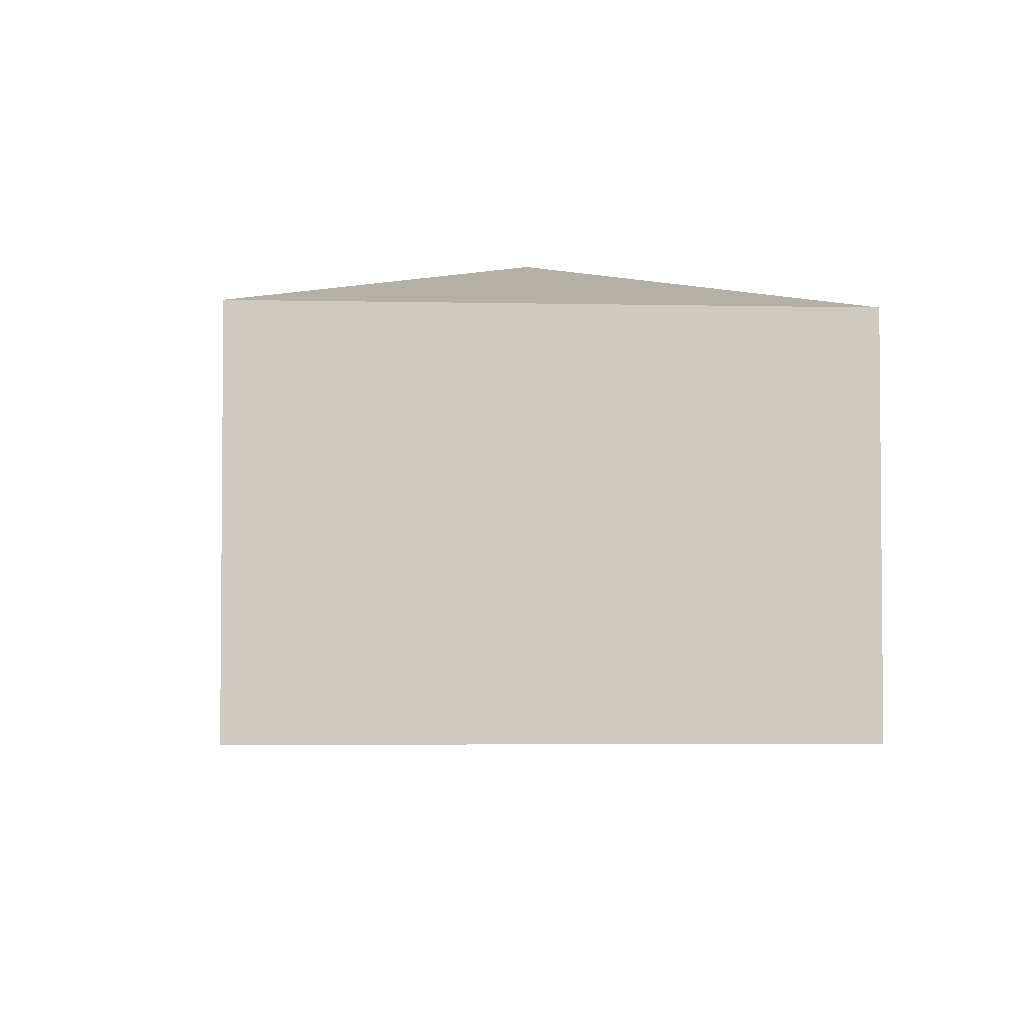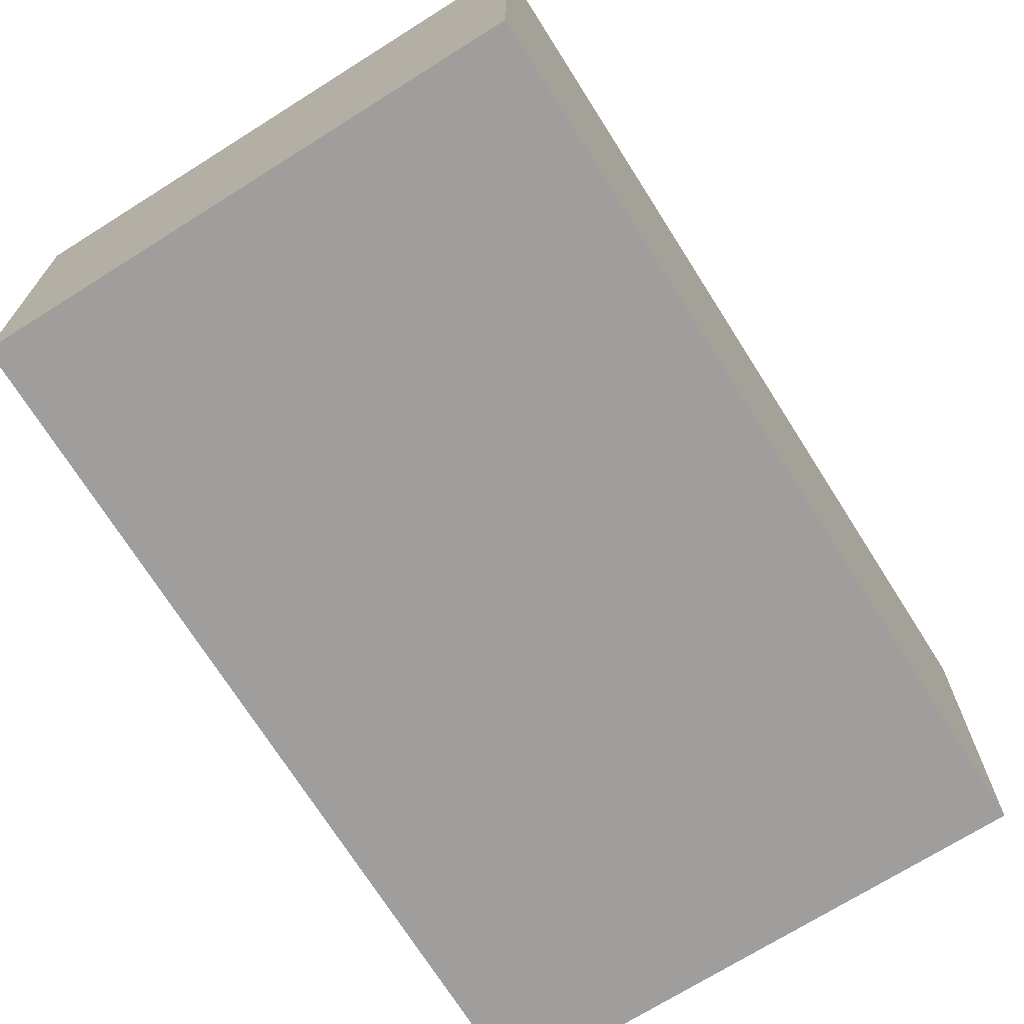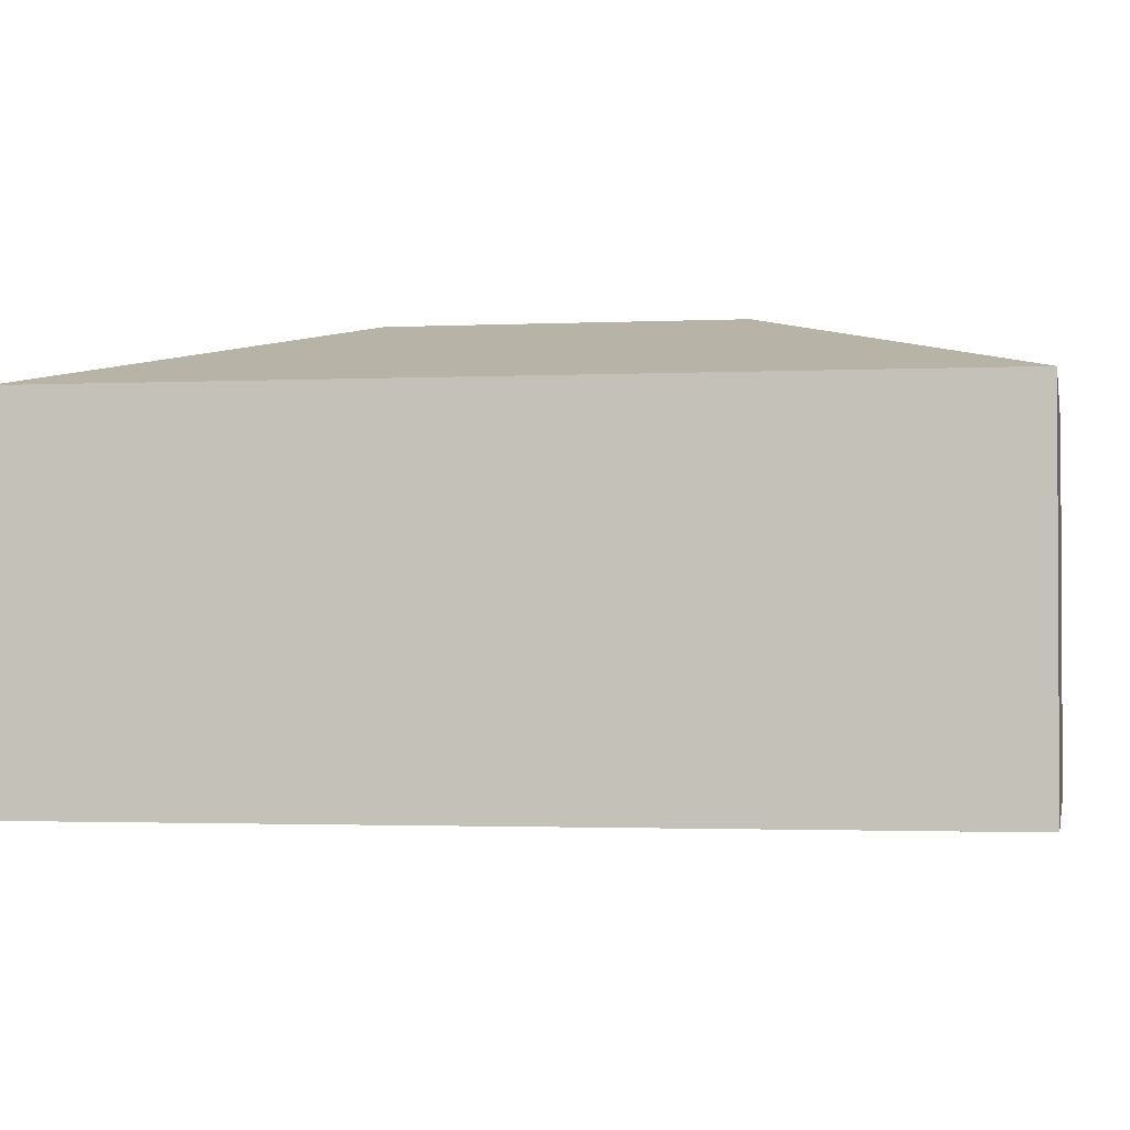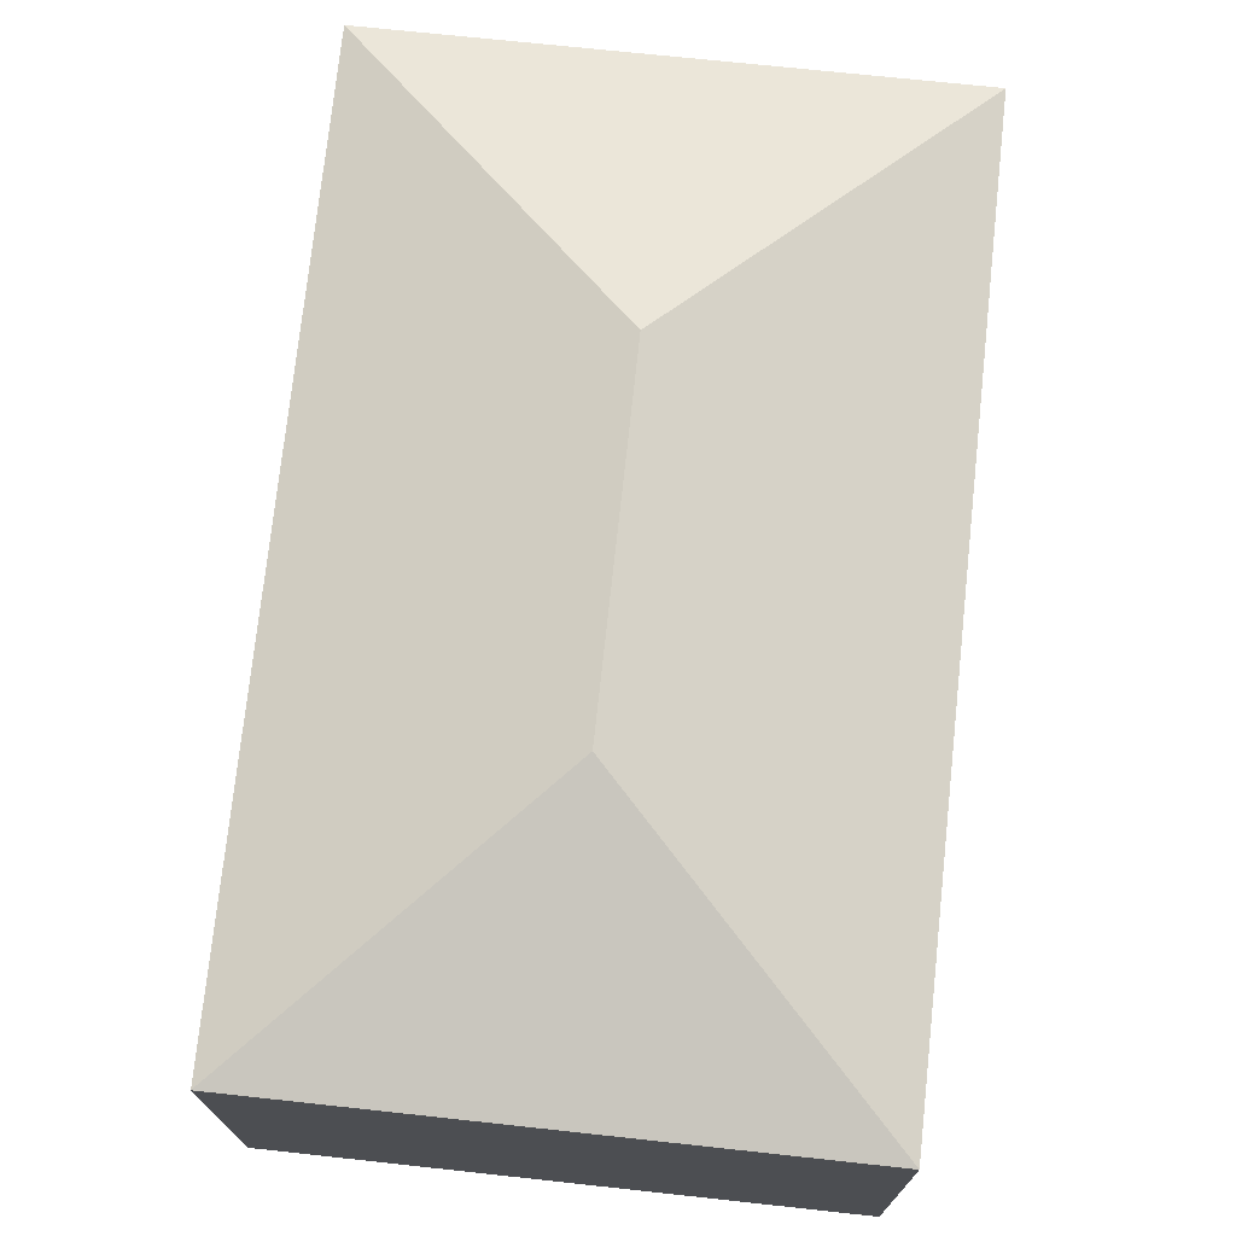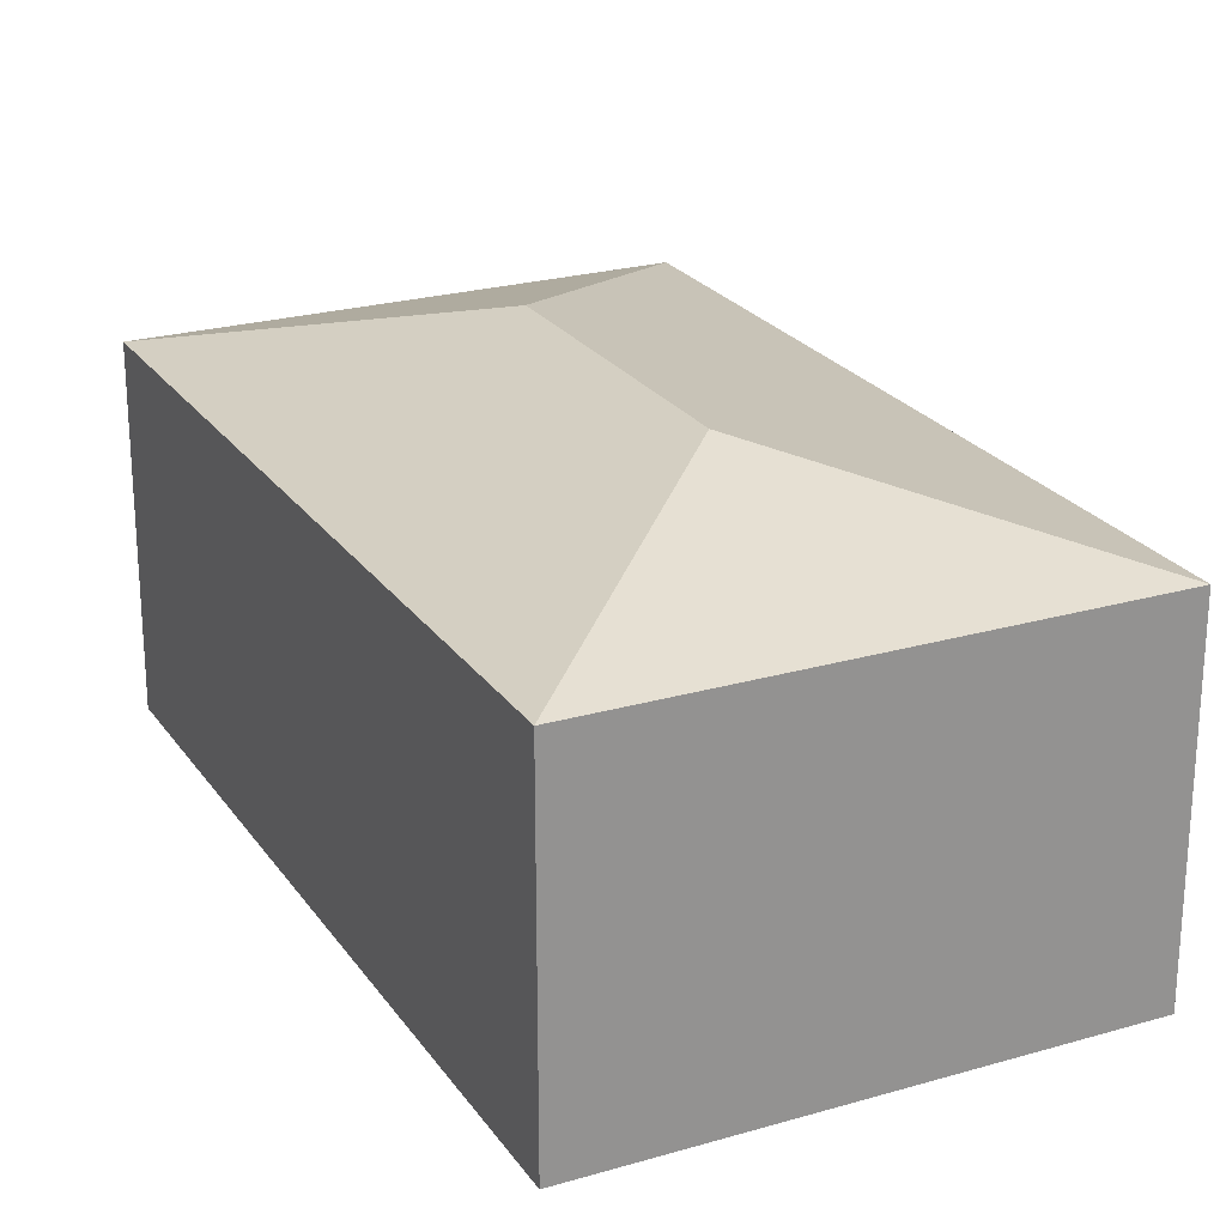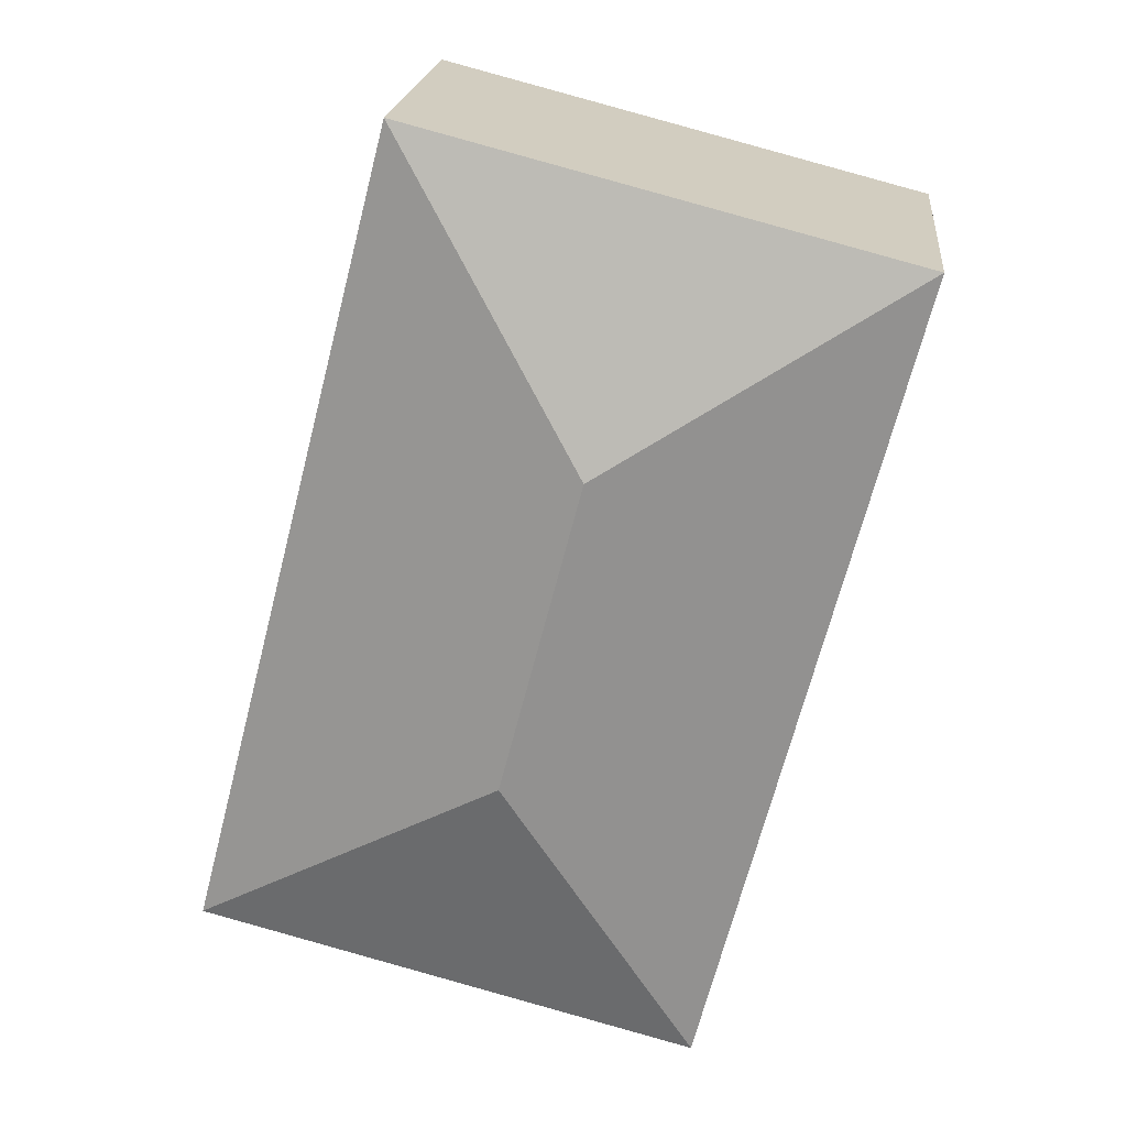
<metadata>
{"format":"obj","ext":"obj","renderer":"f3d","projection":"perspective","resolution":1024,"background":"white","views":[{"elev":-3.7,"azim":-19.0,"up":"+Y"},{"elev":-71.1,"azim":-162.3,"up":"+Y"},{"elev":-1.8,"azim":85.7,"up":"+Y"},{"elev":73.6,"azim":171.6,"up":"+Y"},{"elev":23.7,"azim":139.5,"up":"+Y"},{"elev":20.4,"azim":-174.2,"up":"+Z"}]}
</metadata>
<code>
v  3.729 3.92 -4.664
v  4.729 3.253 1.215
v  6.687 3.255 -6.407
v  2.971 3.92 -1.75
v  0 3.253 1.992e-16
v  1.985 3.253 -7.63
v  0 0 0
v  4.729 -7.44e-17 1.215
v  6.687 3.923e-16 -6.407
v  1.985 4.672e-16 -7.63
g defaultobject
f 1 2 3
f 2 1 4
f 4 5 2
f 1 3 6
f 4 6 5
f 6 4 1
f 7 2 5
f 2 7 8
f 2 9 3
f 9 2 8
f 9 6 3
f 6 9 10
f 10 5 6
f 5 10 7
f 10 8 7
f 8 10 9

</code>
